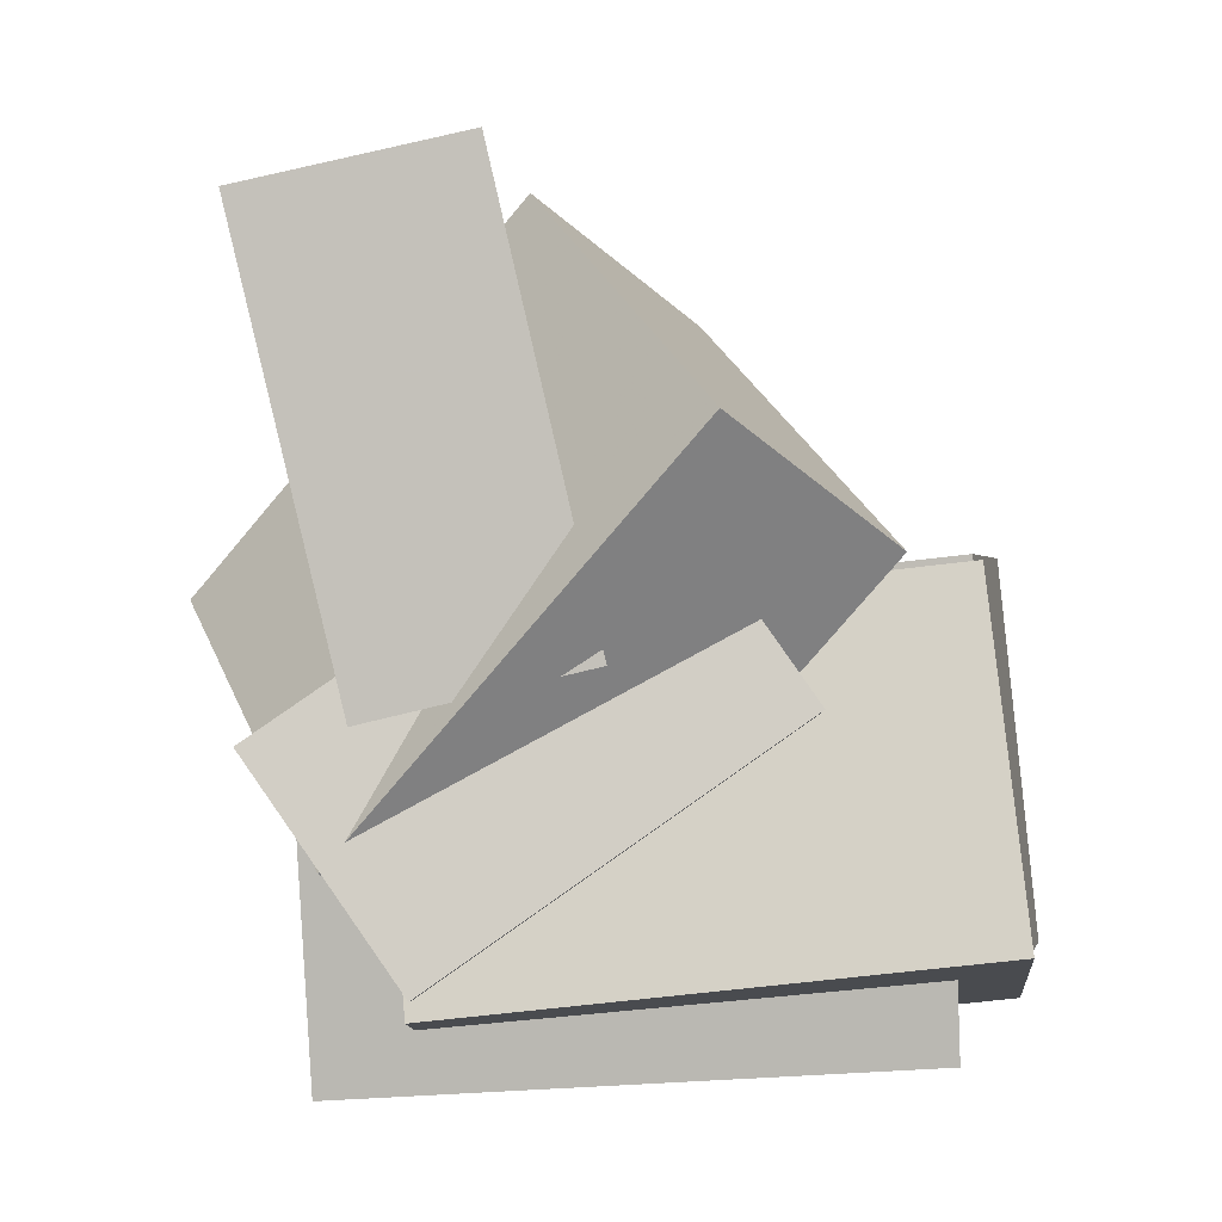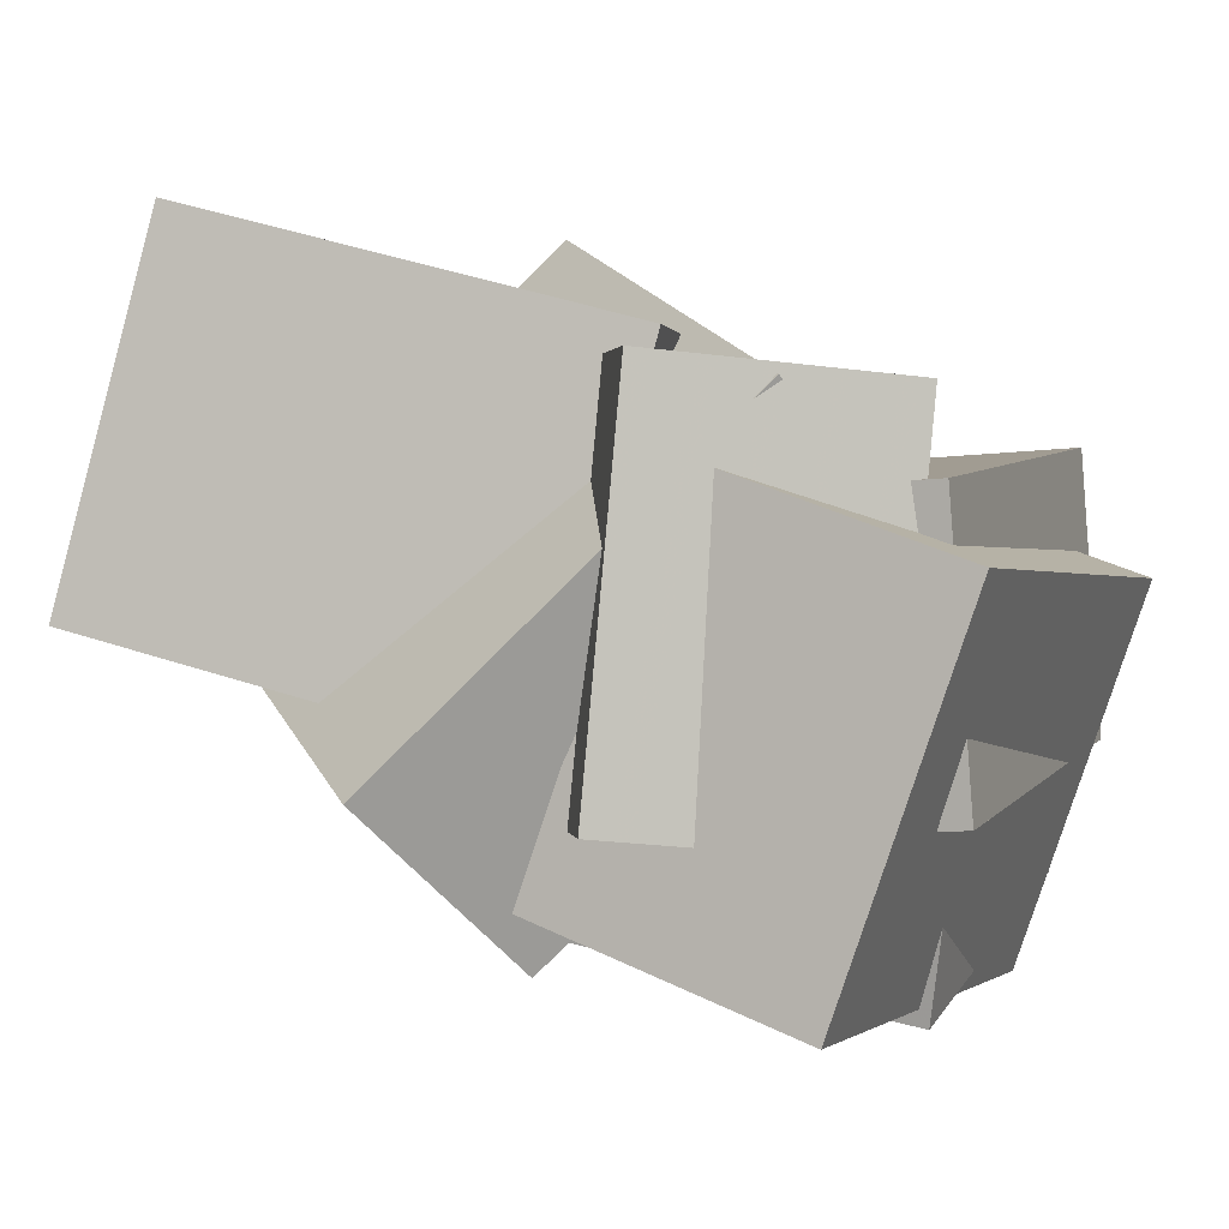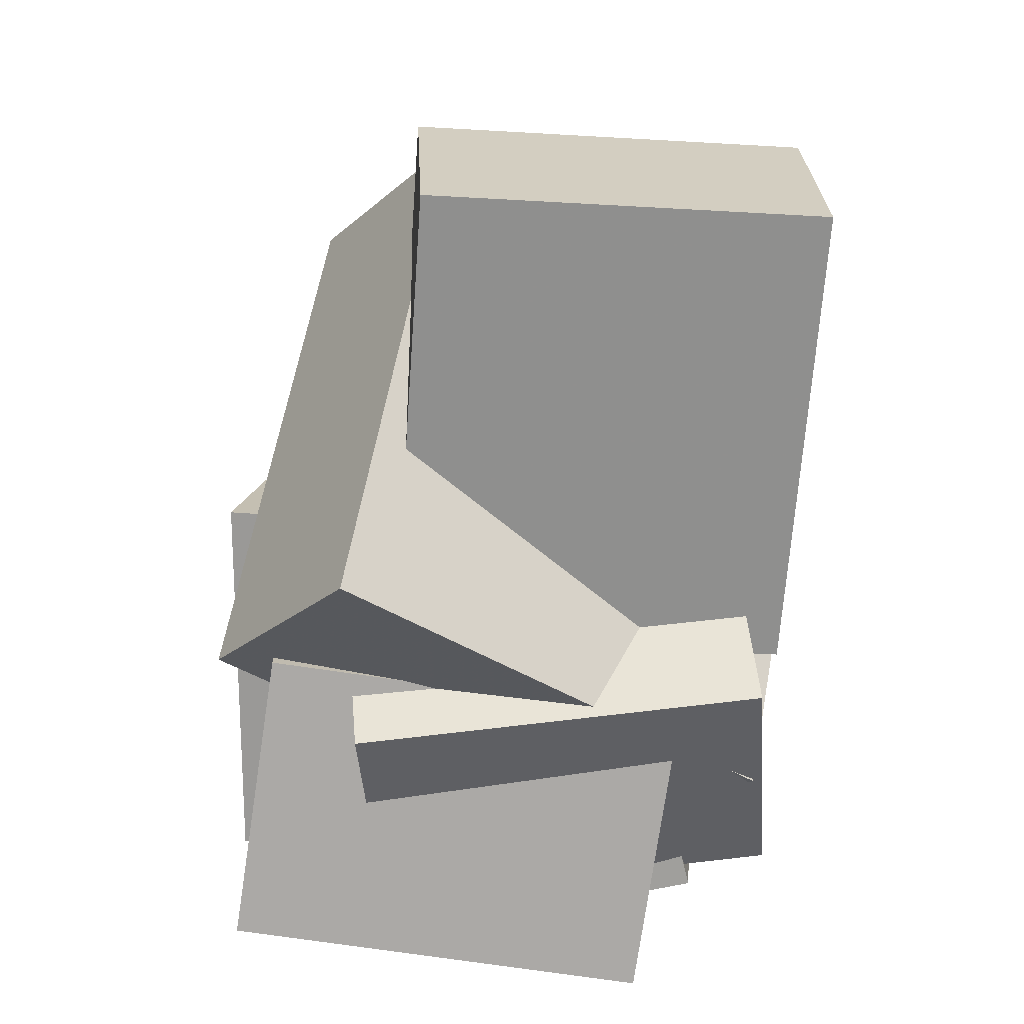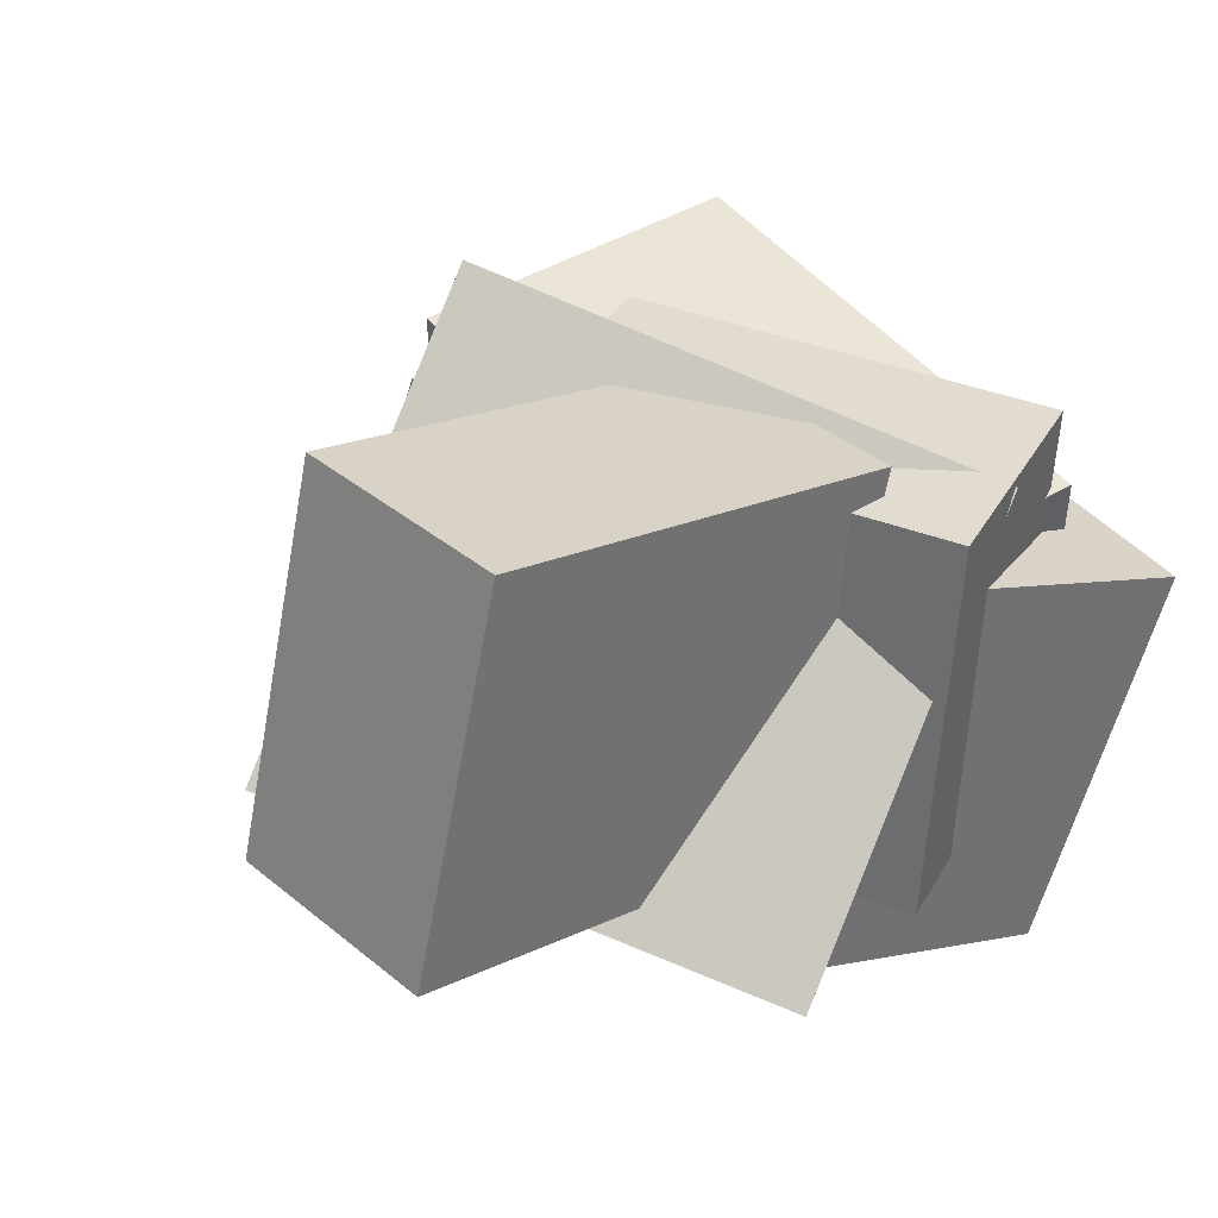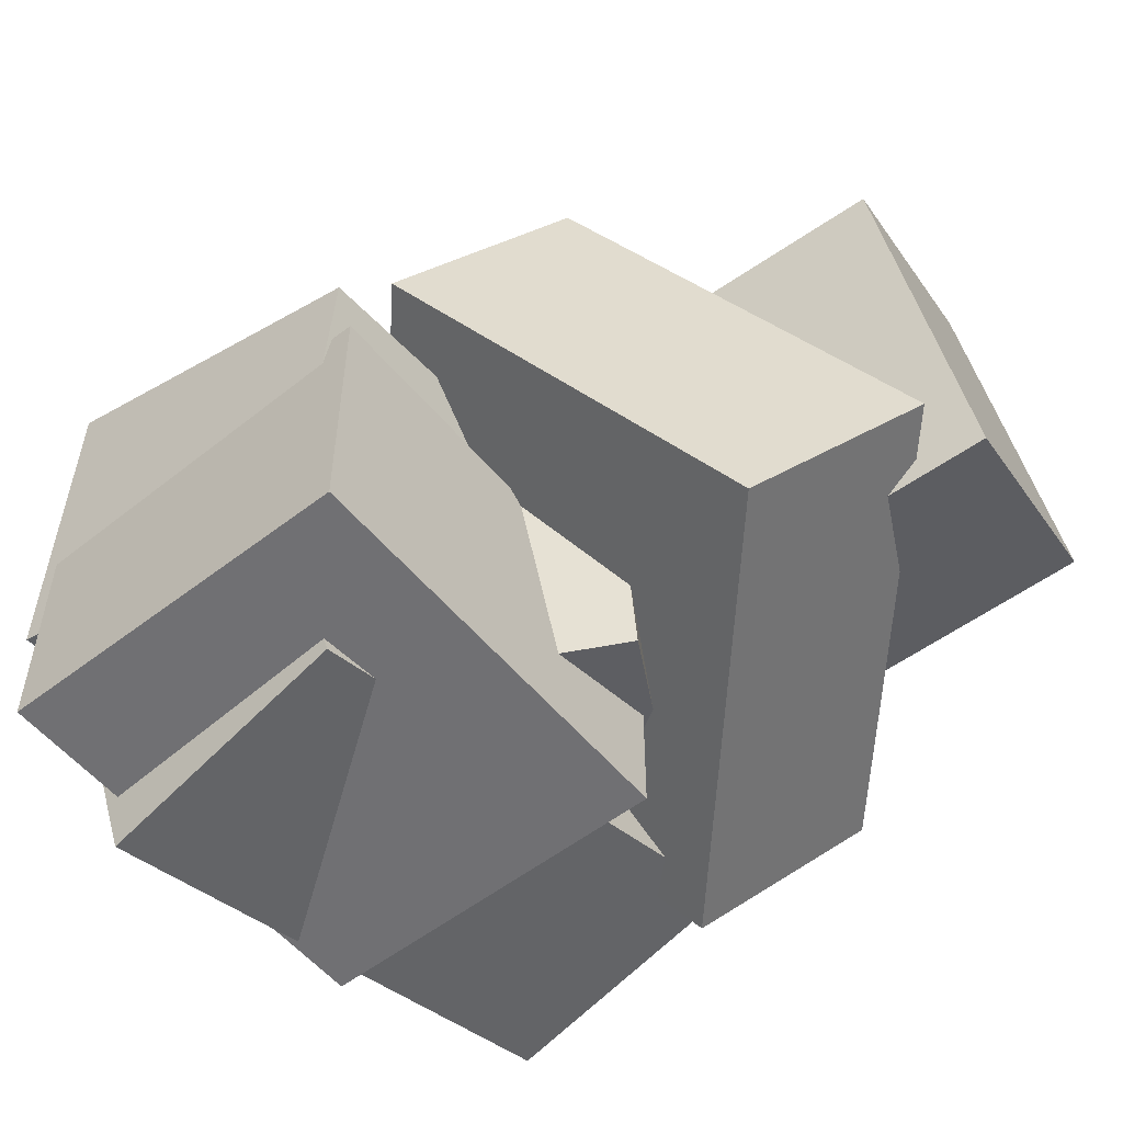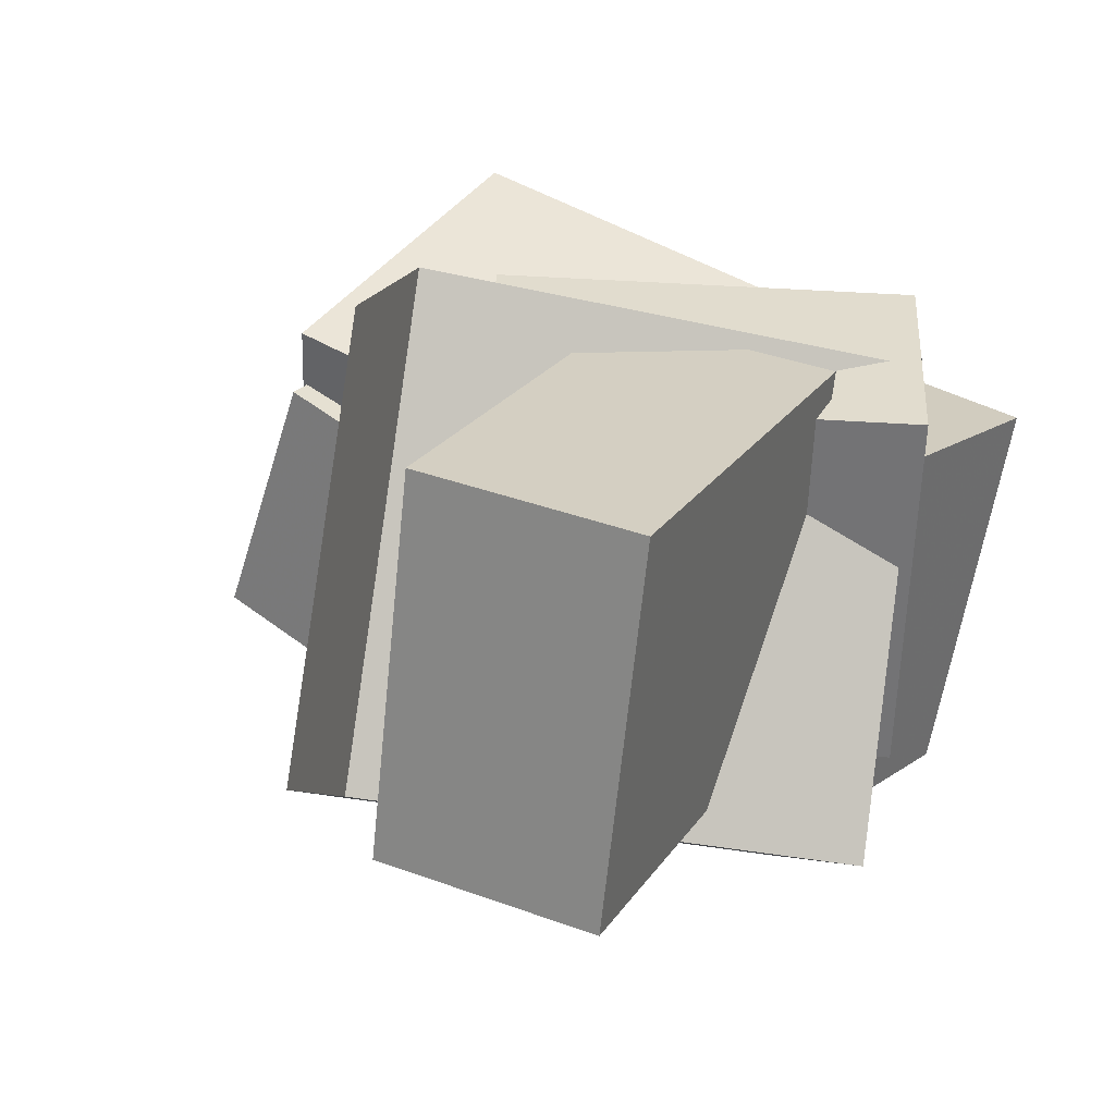
<metadata>
{"format":"obj","ext":"obj","renderer":"f3d","projection":"perspective","resolution":1024,"background":"white","views":[{"elev":78.3,"azim":86.8,"up":"+Z"},{"elev":0.6,"azim":22.7,"up":"+Z"},{"elev":-75.2,"azim":-79.0,"up":"+Y"},{"elev":38.1,"azim":-33.1,"up":"+Z"},{"elev":-38.2,"azim":-139.2,"up":"+Z"},{"elev":38.8,"azim":-54.4,"up":"+Z"}]}
</metadata>
<code>
v -0.4374 -0.5709 -0.04954
v -0.3248 -0.5461 0.3853
v -0.4847 -0.3137 -0.05193
v -0.3721 -0.289 0.383
v 0.07615 -0.4777 -0.1878
v 0.1887 -0.453 0.2471
v 0.02886 -0.2206 -0.1902
v 0.1414 -0.1958 0.2447
f 1.0 7.0 5.0
f 1.0 3.0 7.0
f 1.0 4.0 3.0
f 1.0 2.0 4.0
f 3.0 8.0 7.0
f 3.0 4.0 8.0
f 5.0 7.0 8.0
f 5.0 8.0 6.0
f 1.0 5.0 6.0
f 1.0 6.0 2.0
f 2.0 6.0 8.0
f 2.0 8.0 4.0
v 0.1575 -0.5846 -0.2463
v 0.1972 -0.569 0.2172
v -0.1085 -0.1567 -0.2379
v -0.0688 -0.1411 0.2255
v 0.4155 -0.4237 -0.2738
v 0.4551 -0.4081 0.1897
v 0.1495 0.004201 -0.2654
v 0.1891 0.01978 0.1981
f 9.0 15.0 13.0
f 9.0 11.0 15.0
f 9.0 12.0 11.0
f 9.0 10.0 12.0
f 11.0 16.0 15.0
f 11.0 12.0 16.0
f 13.0 15.0 16.0
f 13.0 16.0 14.0
f 9.0 13.0 14.0
f 9.0 14.0 10.0
f 10.0 14.0 16.0
f 10.0 16.0 12.0
v 0.07218 -0.403 -0.2645
v 0.0559 -0.4337 0.07282
v 0.0466 0.2299 -0.208
v 0.03032 0.1991 0.1293
v 0.4858 -0.3881 -0.2432
v 0.4695 -0.4189 0.09414
v 0.4602 0.2447 -0.1867
v 0.4439 0.2139 0.1507
f 17.0 23.0 21.0
f 17.0 19.0 23.0
f 17.0 20.0 19.0
f 17.0 18.0 20.0
f 19.0 24.0 23.0
f 19.0 20.0 24.0
f 21.0 23.0 24.0
f 21.0 24.0 22.0
f 17.0 21.0 22.0
f 17.0 22.0 18.0
f 18.0 22.0 24.0
f 18.0 24.0 20.0
v 0.06274 -0.526 -0.327
v 0.2214 -0.5209 0.1205
v 0.06521 0.1474 -0.3354
v 0.2239 0.1525 0.112
v 0.3794 -0.5286 -0.4392
v 0.5381 -0.5235 0.008193
v 0.3818 0.1449 -0.4477
v 0.5405 0.1499 -0.0002665
f 25.0 31.0 29.0
f 25.0 27.0 31.0
f 25.0 28.0 27.0
f 25.0 26.0 28.0
f 27.0 32.0 31.0
f 27.0 28.0 32.0
f 29.0 31.0 32.0
f 29.0 32.0 30.0
f 25.0 29.0 30.0
f 25.0 30.0 26.0
f 26.0 30.0 32.0
f 26.0 32.0 28.0
v -0.05197 -0.2364 -0.3823
v 0.01143 -0.3096 -0.06173
v -0.05613 0.2723 -0.2653
v 0.007269 0.1992 0.05526
v 0.3899 -0.2139 -0.4645
v 0.4533 -0.2871 -0.144
v 0.3858 0.2949 -0.3475
v 0.4492 0.2217 -0.027
f 33.0 39.0 37.0
f 33.0 35.0 39.0
f 33.0 36.0 35.0
f 33.0 34.0 36.0
f 35.0 40.0 39.0
f 35.0 36.0 40.0
f 37.0 39.0 40.0
f 37.0 40.0 38.0
f 33.0 37.0 38.0
f 33.0 38.0 34.0
f 34.0 38.0 40.0
f 34.0 40.0 36.0
v -0.04805 -0.6658 -0.2143
v 0.3244 -0.4924 0.1919
v -0.4493 -0.249 -0.02431
v -0.07682 -0.07555 0.3819
v 0.06206 -0.477 -0.3958
v 0.4346 -0.3036 0.01039
v -0.3392 -0.06022 -0.2059
v 0.03329 0.1132 0.2004
f 41.0 47.0 45.0
f 41.0 43.0 47.0
f 41.0 44.0 43.0
f 41.0 42.0 44.0
f 43.0 48.0 47.0
f 43.0 44.0 48.0
f 45.0 47.0 48.0
f 45.0 48.0 46.0
f 41.0 45.0 46.0
f 41.0 46.0 42.0
f 42.0 46.0 48.0
f 42.0 48.0 44.0

</code>
